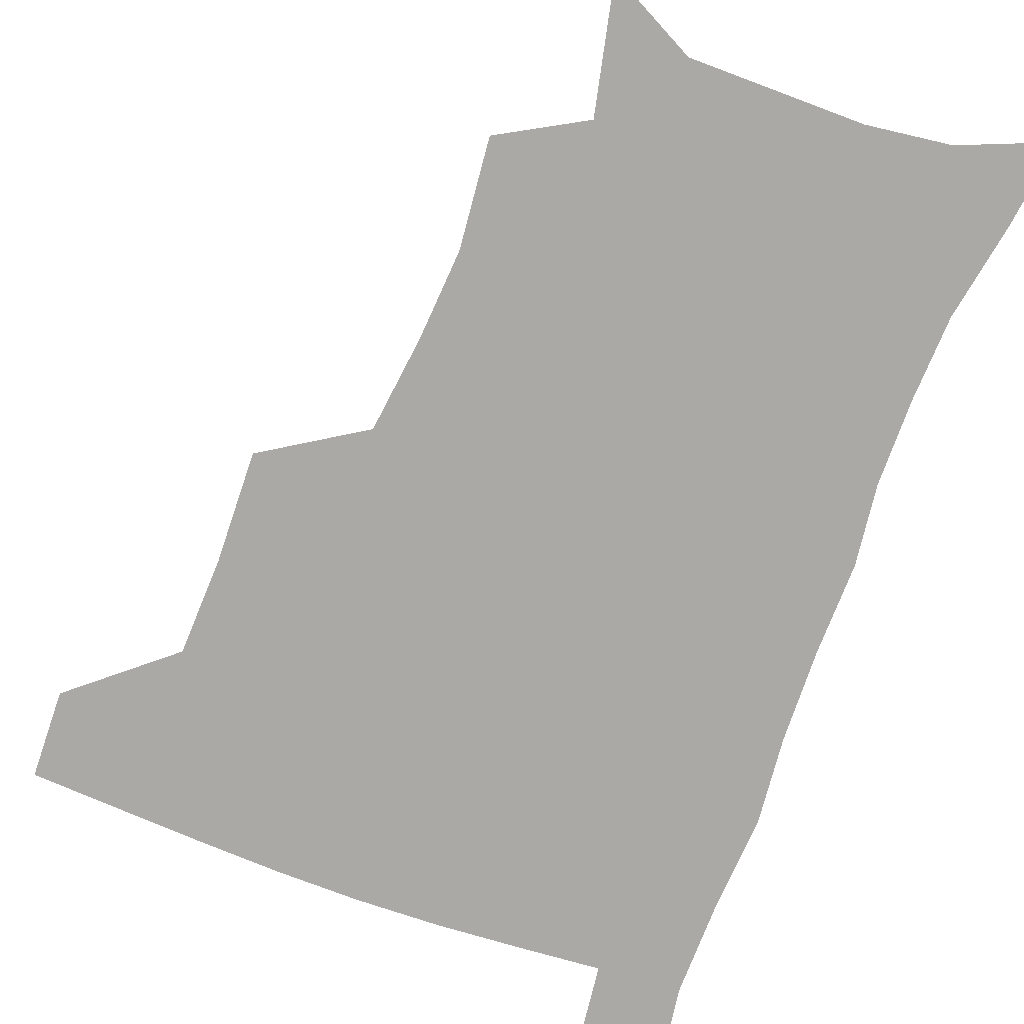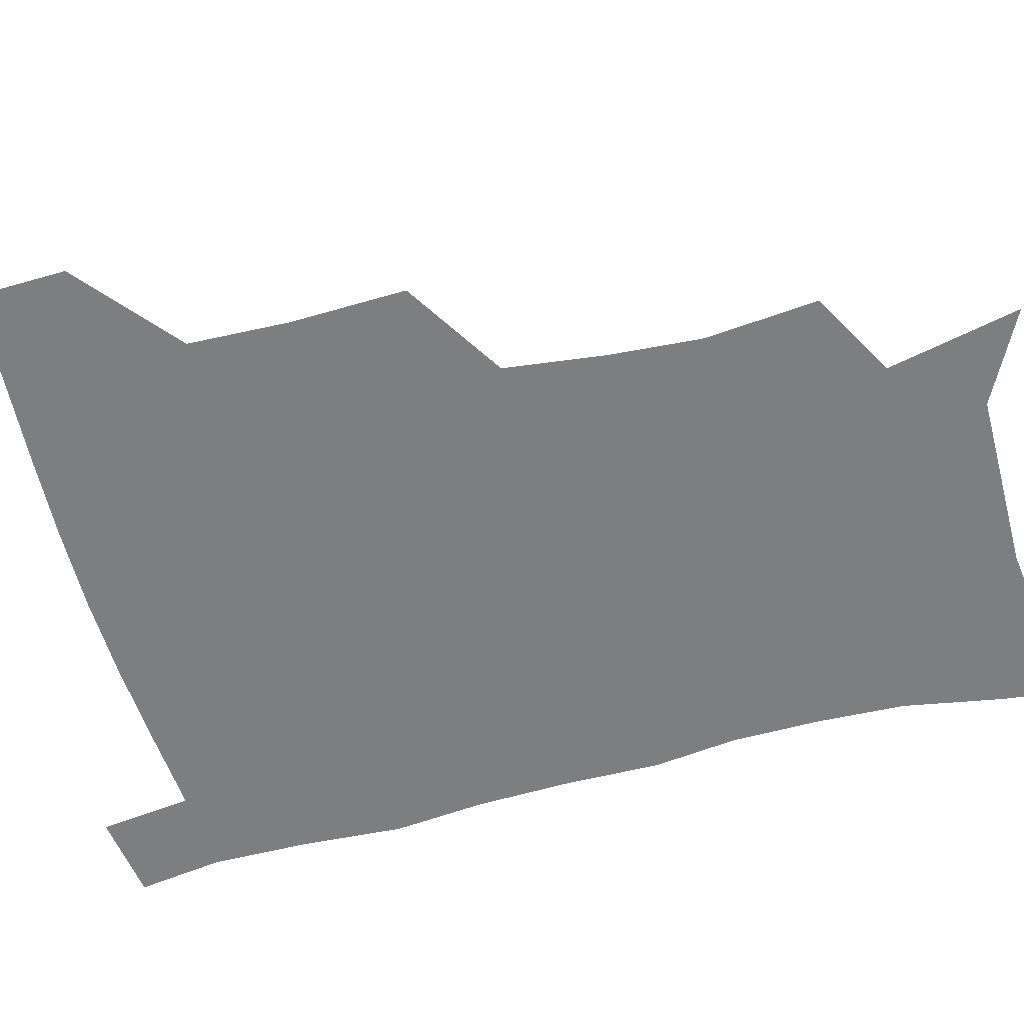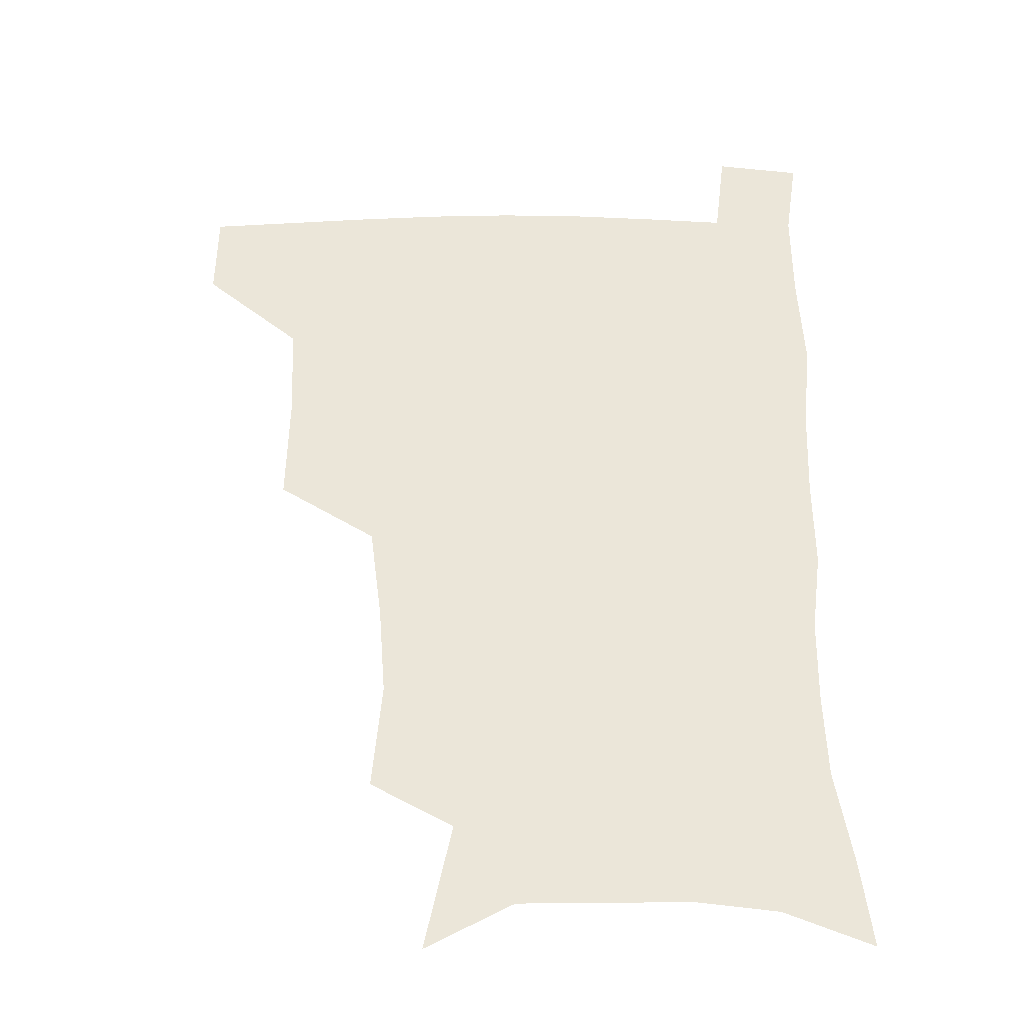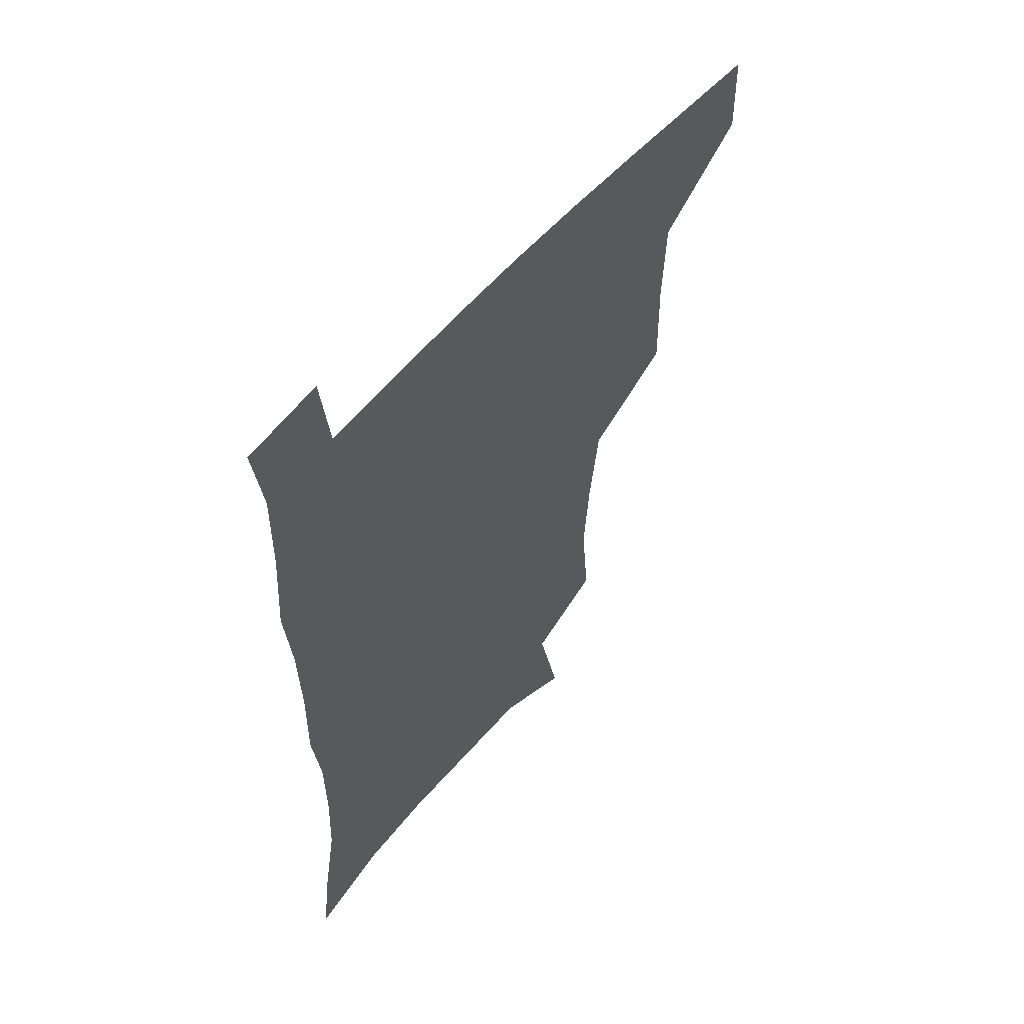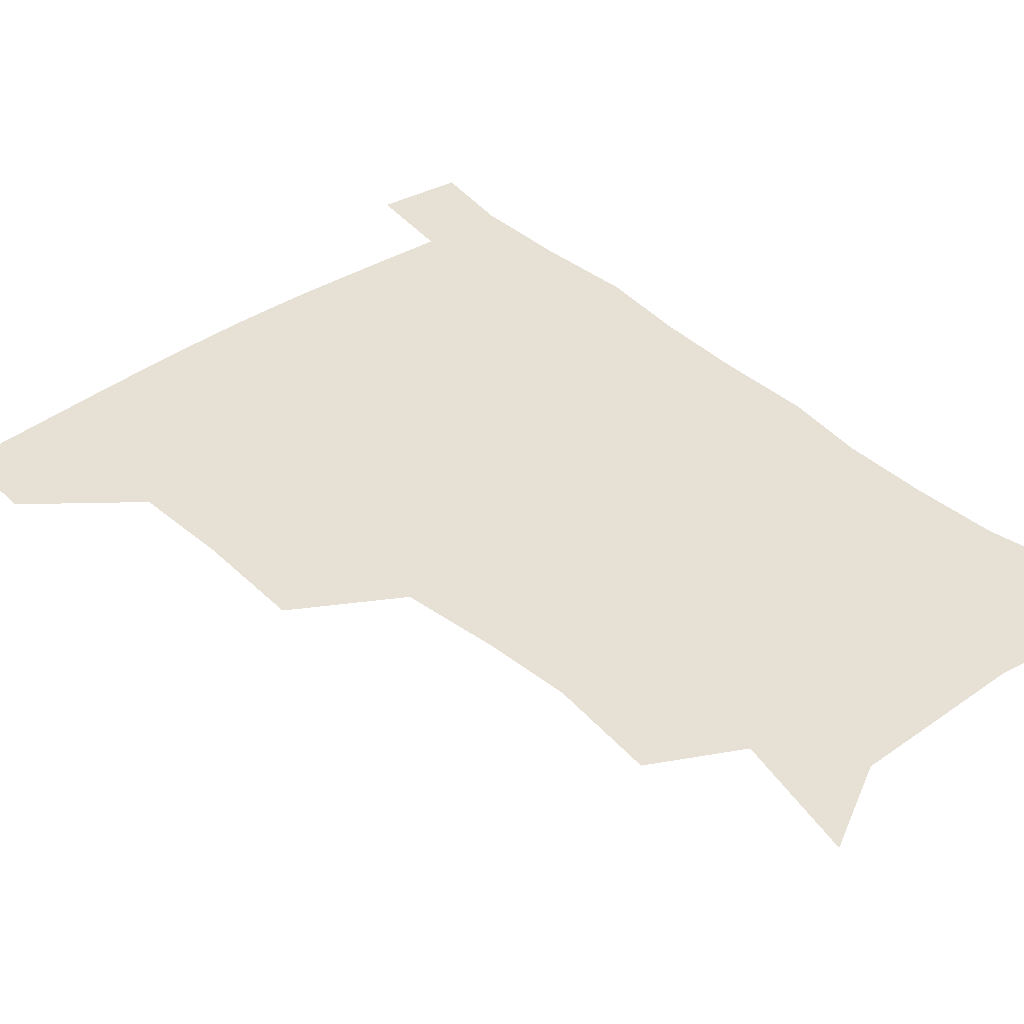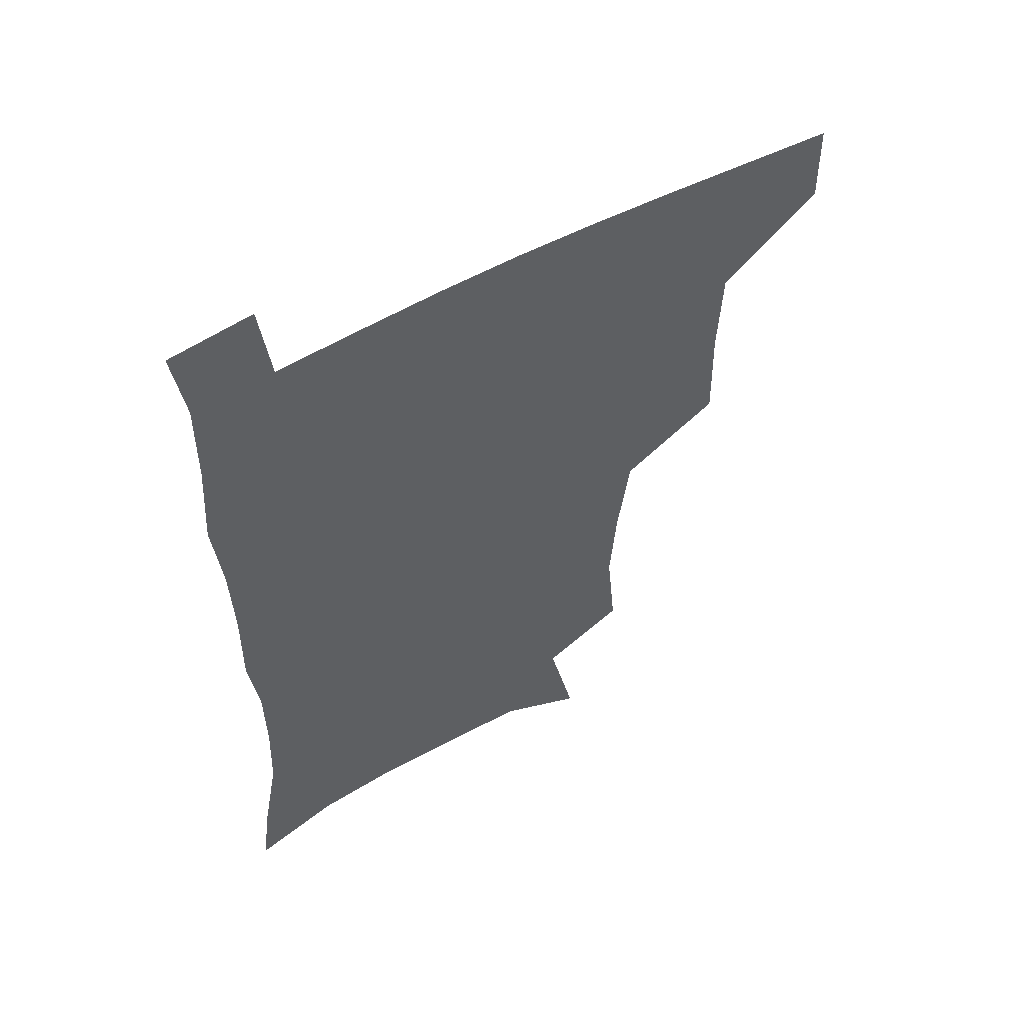
<metadata>
{"format":"obj","ext":"obj","renderer":"f3d","projection":"perspective","resolution":1024,"background":"white","views":[{"elev":-75.6,"azim":-20.2,"up":"+Z"},{"elev":-59.3,"azim":-74.8,"up":"+Z"},{"elev":-33.8,"azim":0.5,"up":"+Y"},{"elev":57.5,"azim":130.3,"up":"+Y"},{"elev":39.2,"azim":-41.3,"up":"+Z"},{"elev":56.8,"azim":150.6,"up":"+Y"}]}
</metadata>
<code>
v 481.3 477.7 0
v 482 508.4 0
v 515.7 376.5 0
v 516.7 415.4 0
v 515.4 449.3 0
v 514.6 480.2 0
v 512.3 510.3 0
v 553.2 251.9 0
v 556.7 290 0
v 554.4 321.3 0
v 550.1 355 0
v 548.1 391.5 0
v 546 421.8 0
v 545.8 453.2 0
v 544.2 482 0
v 541.8 512 0
v 572.8 191 0
v 582.5 235.8 0
v 581.5 268.5 0
v 582.6 306 0
v 579.7 334.9 0
v 577 365.5 0
v 576.3 398.5 0
v 575.8 428 0
v 575.1 455.7 0
v 574.2 482.8 0
v 571.2 513.3 0
v 603.7 207.1 0
v 607.4 243.8 0
v 606.4 274.4 0
v 606.1 311.5 0
v 604.5 340.5 0
v 603.4 372 0
v 602.8 401.3 0
v 602.6 429.8 0
v 602.4 456.7 0
v 602.3 483.6 0
v 600.2 513.8 0
v 633.6 207.3 0
v 632.5 246.8 0
v 631.4 279.9 0
v 630.1 312.6 0
v 629.1 344.5 0
v 628.7 373 0
v 628.5 402.4 0
v 628.6 432 0
v 629.4 457.2 0
v 630 483.7 0
v 629.2 513 0
v 663.9 207.4 0
v 658.9 243.9 0
v 656.1 278.2 0
v 654 312.4 0
v 653.8 341.8 0
v 654.3 370.1 0
v 654.8 398.9 0
v 654.5 429.3 0
v 655.7 456.6 0
v 657.1 483.6 0
v 659.1 511.1 0
v 692.9 203.8 0
v 684.8 241 0
v 681.3 273.3 0
v 680.5 303.6 0
v 679.6 334.9 0
v 680.2 364.4 0
v 680.7 394.5 0
v 681.4 424.3 0
v 683.2 452.7 0
v 684 481.8 0
v 687.4 509 0
v 691.1 540.4 0
v 723.9 191.3 0
v 719.9 221.6 0
v 713.8 255.3 0
v 712.5 285.1 0
v 712.7 315.3 0
v 716.1 343.5 0
v 715.6 376.5 0
v 716.5 408.7 0
v 719.4 439.3 0
v 717.1 473.7 0
v 716.7 507.1 0
v 720.8 536.4 0
f 5 6 1
f 1 6 2
f 6 7 2
f 11 12 3
f 3 12 4
f 12 13 4
f 4 13 5
f 13 14 5
f 5 14 6
f 14 15 6
f 6 15 7
f 15 16 7
f 18 19 8
f 8 19 9
f 19 20 9
f 9 20 10
f 20 21 10
f 10 21 11
f 21 22 11
f 11 22 12
f 22 23 12
f 12 23 13
f 23 24 13
f 13 24 14
f 24 25 14
f 14 25 15
f 25 26 15
f 15 26 16
f 26 27 16
f 17 28 18
f 28 29 18
f 18 29 19
f 29 30 19
f 19 30 20
f 30 31 20
f 20 31 21
f 31 32 21
f 21 32 22
f 32 33 22
f 22 33 23
f 33 34 23
f 23 34 24
f 34 35 24
f 24 35 25
f 35 36 25
f 25 36 26
f 36 37 26
f 26 37 27
f 37 38 27
f 28 39 29
f 39 40 29
f 29 40 30
f 40 41 30
f 30 41 31
f 41 42 31
f 31 42 32
f 42 43 32
f 32 43 33
f 43 44 33
f 33 44 34
f 44 45 34
f 34 45 35
f 45 46 35
f 35 46 36
f 46 47 36
f 36 47 37
f 47 48 37
f 37 48 38
f 48 49 38
f 39 50 40
f 50 51 40
f 40 51 41
f 51 52 41
f 41 52 42
f 52 53 42
f 42 53 43
f 53 54 43
f 43 54 44
f 54 55 44
f 44 55 45
f 55 56 45
f 45 56 46
f 56 57 46
f 46 57 47
f 57 58 47
f 47 58 48
f 58 59 48
f 48 59 49
f 59 60 49
f 50 61 51
f 61 62 51
f 51 62 52
f 62 63 52
f 52 63 53
f 63 64 53
f 53 64 54
f 64 65 54
f 54 65 55
f 65 66 55
f 55 66 56
f 66 67 56
f 56 67 57
f 67 68 57
f 57 68 58
f 68 69 58
f 58 69 59
f 69 70 59
f 59 70 60
f 70 71 60
f 61 73 62
f 73 74 62
f 62 74 63
f 74 75 63
f 63 75 64
f 75 76 64
f 64 76 65
f 76 77 65
f 65 77 66
f 77 78 66
f 66 78 67
f 78 79 67
f 67 79 68
f 79 80 68
f 68 80 69
f 80 81 69
f 69 81 70
f 81 82 70
f 70 82 71
f 82 83 71
f 71 83 72
f 83 84 72

</code>
